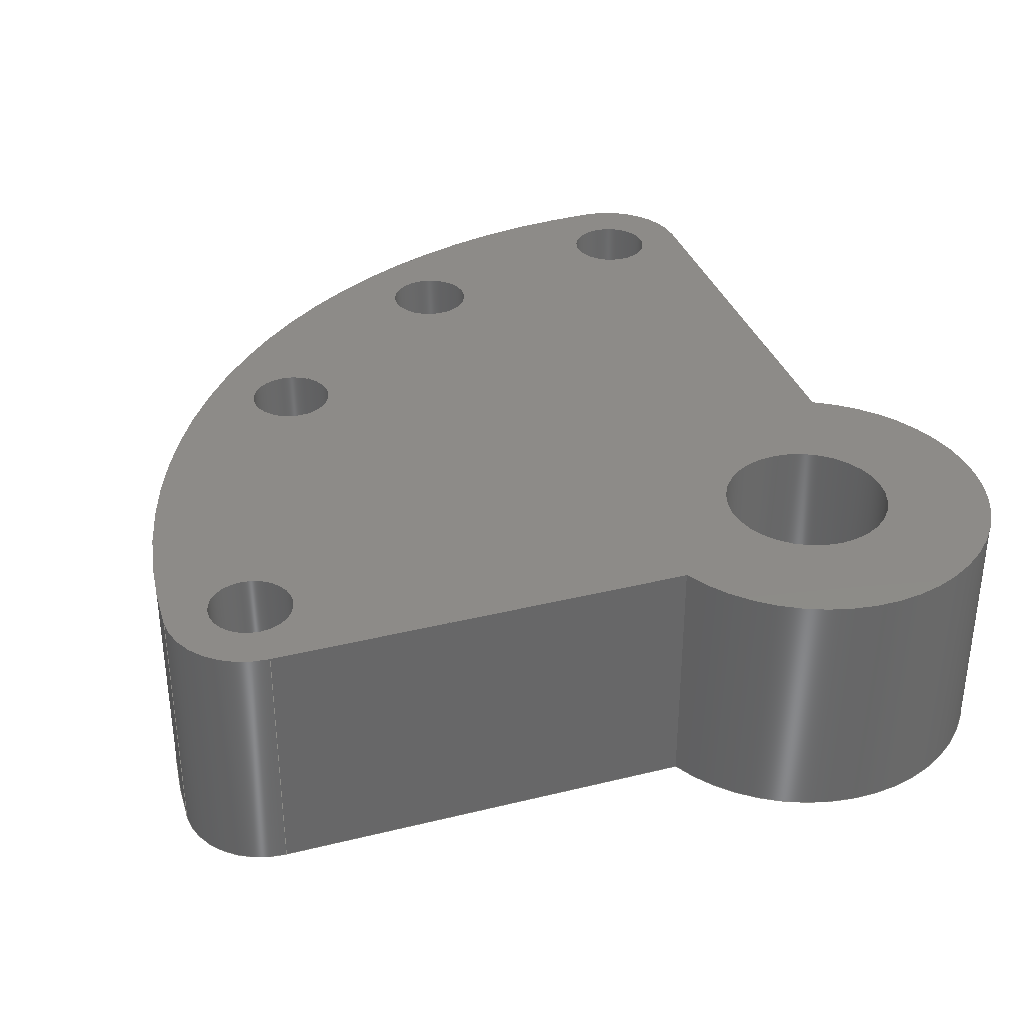
<metadata>
{"format":"step","ext":"step","renderer":"f3d","projection":"perspective","resolution":1024,"background":"white","views":[{"elev":35.1,"azim":-108.2,"up":"+Z"}]}
</metadata>
<code>
ISO-10303-21;
DATA;
#1=MECHANICAL_DESIGN_GEOMETRIC_PRESENTATION_REPRESENTATION('',(#4),#443);
#2=SHAPE_REPRESENTATION_RELATIONSHIP('SRR','None',#450,#3);
#3=ADVANCED_BREP_SHAPE_REPRESENTATION('',(#5),#442);
#4=STYLED_ITEM('',(#459),#5);
#5=MANIFOLD_SOLID_BREP('Body1',#247);
#6=FACE_BOUND('',#45,.T.);
#7=FACE_BOUND('',#46,.T.);
#8=FACE_BOUND('',#47,.T.);
#9=FACE_BOUND('',#48,.T.);
#10=FACE_BOUND('',#49,.T.);
#11=FACE_BOUND('',#51,.T.);
#12=FACE_BOUND('',#52,.T.);
#13=FACE_BOUND('',#53,.T.);
#14=FACE_BOUND('',#54,.T.);
#15=FACE_BOUND('',#55,.T.);
#16=PLANE('',#276);
#17=PLANE('',#280);
#18=PLANE('',#290);
#19=PLANE('',#291);
#20=FACE_OUTER_BOUND('',#33,.T.);
#21=FACE_OUTER_BOUND('',#34,.T.);
#22=FACE_OUTER_BOUND('',#35,.T.);
#23=FACE_OUTER_BOUND('',#36,.T.);
#24=FACE_OUTER_BOUND('',#37,.T.);
#25=FACE_OUTER_BOUND('',#38,.T.);
#26=FACE_OUTER_BOUND('',#39,.T.);
#27=FACE_OUTER_BOUND('',#40,.T.);
#28=FACE_OUTER_BOUND('',#41,.T.);
#29=FACE_OUTER_BOUND('',#42,.T.);
#30=FACE_OUTER_BOUND('',#43,.T.);
#31=FACE_OUTER_BOUND('',#44,.T.);
#32=FACE_OUTER_BOUND('',#50,.T.);
#33=EDGE_LOOP('',(#159,#160,#161,#162));
#34=EDGE_LOOP('',(#163,#164,#165,#166));
#35=EDGE_LOOP('',(#167,#168,#169,#170));
#36=EDGE_LOOP('',(#171,#172,#173,#174));
#37=EDGE_LOOP('',(#175,#176,#177,#178));
#38=EDGE_LOOP('',(#179,#180,#181,#182));
#39=EDGE_LOOP('',(#183,#184,#185,#186));
#40=EDGE_LOOP('',(#187,#188,#189,#190));
#41=EDGE_LOOP('',(#191,#192,#193,#194));
#42=EDGE_LOOP('',(#195,#196,#197,#198));
#43=EDGE_LOOP('',(#199,#200,#201,#202));
#44=EDGE_LOOP('',(#203,#204,#205,#206,#207,#208));
#45=EDGE_LOOP('',(#209));
#46=EDGE_LOOP('',(#210));
#47=EDGE_LOOP('',(#211));
#48=EDGE_LOOP('',(#212));
#49=EDGE_LOOP('',(#213));
#50=EDGE_LOOP('',(#214,#215,#216,#217,#218,#219));
#51=EDGE_LOOP('',(#220));
#52=EDGE_LOOP('',(#221));
#53=EDGE_LOOP('',(#222));
#54=EDGE_LOOP('',(#223));
#55=EDGE_LOOP('',(#224));
#56=LINE('',#376,#71);
#57=LINE('',#382,#72);
#58=LINE('',#388,#73);
#59=LINE('',#394,#74);
#60=LINE('',#400,#75);
#61=LINE('',#405,#76);
#62=LINE('',#407,#77);
#63=LINE('',#409,#78);
#64=LINE('',#410,#79);
#65=LINE('',#416,#80);
#66=LINE('',#419,#81);
#67=LINE('',#421,#82);
#68=LINE('',#422,#83);
#69=LINE('',#428,#84);
#70=LINE('',#434,#85);
#71=VECTOR('',#298,0.5);
#72=VECTOR('',#305,1);
#73=VECTOR('',#312,0.5);
#74=VECTOR('',#319,0.5);
#75=VECTOR('',#326,0.5);
#76=VECTOR('',#331,1);
#77=VECTOR('',#332,1);
#78=VECTOR('',#333,1);
#79=VECTOR('',#334,1);
#80=VECTOR('',#341,1);
#81=VECTOR('',#344,1);
#82=VECTOR('',#345,1);
#83=VECTOR('',#346,1);
#84=VECTOR('',#353,1);
#85=VECTOR('',#360,1);
#86=CIRCLE('',#262,0.5);
#87=CIRCLE('',#263,0.5);
#88=CIRCLE('',#265,1);
#89=CIRCLE('',#266,1);
#90=CIRCLE('',#268,0.5);
#91=CIRCLE('',#269,0.5);
#92=CIRCLE('',#271,0.5);
#93=CIRCLE('',#272,0.5);
#94=CIRCLE('',#274,0.5);
#95=CIRCLE('',#275,0.5);
#96=CIRCLE('',#278,2.236);
#97=CIRCLE('',#279,2.236);
#98=CIRCLE('',#282,1);
#99=CIRCLE('',#283,1);
#100=CIRCLE('',#285,8);
#101=CIRCLE('',#286,8);
#102=CIRCLE('',#288,1);
#103=CIRCLE('',#289,1);
#104=VERTEX_POINT('',#373);
#105=VERTEX_POINT('',#375);
#106=VERTEX_POINT('',#379);
#107=VERTEX_POINT('',#381);
#108=VERTEX_POINT('',#385);
#109=VERTEX_POINT('',#387);
#110=VERTEX_POINT('',#391);
#111=VERTEX_POINT('',#393);
#112=VERTEX_POINT('',#397);
#113=VERTEX_POINT('',#399);
#114=VERTEX_POINT('',#403);
#115=VERTEX_POINT('',#404);
#116=VERTEX_POINT('',#406);
#117=VERTEX_POINT('',#408);
#118=VERTEX_POINT('',#412);
#119=VERTEX_POINT('',#414);
#120=VERTEX_POINT('',#418);
#121=VERTEX_POINT('',#420);
#122=VERTEX_POINT('',#424);
#123=VERTEX_POINT('',#426);
#124=VERTEX_POINT('',#430);
#125=VERTEX_POINT('',#432);
#126=EDGE_CURVE('',#104,#104,#86,.T.);
#127=EDGE_CURVE('',#104,#105,#56,.T.);
#128=EDGE_CURVE('',#105,#105,#87,.T.);
#129=EDGE_CURVE('',#106,#106,#88,.T.);
#130=EDGE_CURVE('',#106,#107,#57,.T.);
#131=EDGE_CURVE('',#107,#107,#89,.T.);
#132=EDGE_CURVE('',#108,#108,#90,.T.);
#133=EDGE_CURVE('',#108,#109,#58,.T.);
#134=EDGE_CURVE('',#109,#109,#91,.T.);
#135=EDGE_CURVE('',#110,#110,#92,.T.);
#136=EDGE_CURVE('',#110,#111,#59,.T.);
#137=EDGE_CURVE('',#111,#111,#93,.T.);
#138=EDGE_CURVE('',#112,#112,#94,.T.);
#139=EDGE_CURVE('',#112,#113,#60,.T.);
#140=EDGE_CURVE('',#113,#113,#95,.T.);
#141=EDGE_CURVE('',#114,#115,#61,.T.);
#142=EDGE_CURVE('',#114,#116,#62,.T.);
#143=EDGE_CURVE('',#117,#116,#63,.T.);
#144=EDGE_CURVE('',#115,#117,#64,.T.);
#145=EDGE_CURVE('',#118,#115,#96,.T.);
#146=EDGE_CURVE('',#119,#117,#97,.T.);
#147=EDGE_CURVE('',#118,#119,#65,.T.);
#148=EDGE_CURVE('',#120,#118,#66,.T.);
#149=EDGE_CURVE('',#121,#119,#67,.T.);
#150=EDGE_CURVE('',#120,#121,#68,.T.);
#151=EDGE_CURVE('',#122,#120,#98,.T.);
#152=EDGE_CURVE('',#123,#121,#99,.T.);
#153=EDGE_CURVE('',#122,#123,#69,.T.);
#154=EDGE_CURVE('',#124,#122,#100,.T.);
#155=EDGE_CURVE('',#125,#123,#101,.T.);
#156=EDGE_CURVE('',#124,#125,#70,.T.);
#157=EDGE_CURVE('',#114,#124,#102,.T.);
#158=EDGE_CURVE('',#116,#125,#103,.T.);
#159=ORIENTED_EDGE('',*,*,#126,.F.);
#160=ORIENTED_EDGE('',*,*,#127,.T.);
#161=ORIENTED_EDGE('',*,*,#128,.T.);
#162=ORIENTED_EDGE('',*,*,#127,.F.);
#163=ORIENTED_EDGE('',*,*,#129,.F.);
#164=ORIENTED_EDGE('',*,*,#130,.T.);
#165=ORIENTED_EDGE('',*,*,#131,.T.);
#166=ORIENTED_EDGE('',*,*,#130,.F.);
#167=ORIENTED_EDGE('',*,*,#132,.F.);
#168=ORIENTED_EDGE('',*,*,#133,.T.);
#169=ORIENTED_EDGE('',*,*,#134,.T.);
#170=ORIENTED_EDGE('',*,*,#133,.F.);
#171=ORIENTED_EDGE('',*,*,#135,.F.);
#172=ORIENTED_EDGE('',*,*,#136,.T.);
#173=ORIENTED_EDGE('',*,*,#137,.T.);
#174=ORIENTED_EDGE('',*,*,#136,.F.);
#175=ORIENTED_EDGE('',*,*,#138,.F.);
#176=ORIENTED_EDGE('',*,*,#139,.T.);
#177=ORIENTED_EDGE('',*,*,#140,.T.);
#178=ORIENTED_EDGE('',*,*,#139,.F.);
#179=ORIENTED_EDGE('',*,*,#141,.F.);
#180=ORIENTED_EDGE('',*,*,#142,.T.);
#181=ORIENTED_EDGE('',*,*,#143,.F.);
#182=ORIENTED_EDGE('',*,*,#144,.F.);
#183=ORIENTED_EDGE('',*,*,#145,.T.);
#184=ORIENTED_EDGE('',*,*,#144,.T.);
#185=ORIENTED_EDGE('',*,*,#146,.F.);
#186=ORIENTED_EDGE('',*,*,#147,.F.);
#187=ORIENTED_EDGE('',*,*,#148,.T.);
#188=ORIENTED_EDGE('',*,*,#147,.T.);
#189=ORIENTED_EDGE('',*,*,#149,.F.);
#190=ORIENTED_EDGE('',*,*,#150,.F.);
#191=ORIENTED_EDGE('',*,*,#151,.T.);
#192=ORIENTED_EDGE('',*,*,#150,.T.);
#193=ORIENTED_EDGE('',*,*,#152,.F.);
#194=ORIENTED_EDGE('',*,*,#153,.F.);
#195=ORIENTED_EDGE('',*,*,#154,.T.);
#196=ORIENTED_EDGE('',*,*,#153,.T.);
#197=ORIENTED_EDGE('',*,*,#155,.F.);
#198=ORIENTED_EDGE('',*,*,#156,.F.);
#199=ORIENTED_EDGE('',*,*,#157,.T.);
#200=ORIENTED_EDGE('',*,*,#156,.T.);
#201=ORIENTED_EDGE('',*,*,#158,.F.);
#202=ORIENTED_EDGE('',*,*,#142,.F.);
#203=ORIENTED_EDGE('',*,*,#158,.T.);
#204=ORIENTED_EDGE('',*,*,#155,.T.);
#205=ORIENTED_EDGE('',*,*,#152,.T.);
#206=ORIENTED_EDGE('',*,*,#149,.T.);
#207=ORIENTED_EDGE('',*,*,#146,.T.);
#208=ORIENTED_EDGE('',*,*,#143,.T.);
#209=ORIENTED_EDGE('',*,*,#138,.T.);
#210=ORIENTED_EDGE('',*,*,#135,.T.);
#211=ORIENTED_EDGE('',*,*,#132,.T.);
#212=ORIENTED_EDGE('',*,*,#129,.T.);
#213=ORIENTED_EDGE('',*,*,#126,.T.);
#214=ORIENTED_EDGE('',*,*,#157,.F.);
#215=ORIENTED_EDGE('',*,*,#141,.T.);
#216=ORIENTED_EDGE('',*,*,#145,.F.);
#217=ORIENTED_EDGE('',*,*,#148,.F.);
#218=ORIENTED_EDGE('',*,*,#151,.F.);
#219=ORIENTED_EDGE('',*,*,#154,.F.);
#220=ORIENTED_EDGE('',*,*,#140,.F.);
#221=ORIENTED_EDGE('',*,*,#137,.F.);
#222=ORIENTED_EDGE('',*,*,#134,.F.);
#223=ORIENTED_EDGE('',*,*,#131,.F.);
#224=ORIENTED_EDGE('',*,*,#128,.F.);
#225=CYLINDRICAL_SURFACE('',#261,0.5);
#226=CYLINDRICAL_SURFACE('',#264,1);
#227=CYLINDRICAL_SURFACE('',#267,0.5);
#228=CYLINDRICAL_SURFACE('',#270,0.5);
#229=CYLINDRICAL_SURFACE('',#273,0.5);
#230=CYLINDRICAL_SURFACE('',#277,2.236);
#231=CYLINDRICAL_SURFACE('',#281,1);
#232=CYLINDRICAL_SURFACE('',#284,8);
#233=CYLINDRICAL_SURFACE('',#287,1);
#234=ADVANCED_FACE('',(#20),#225,.F.);
#235=ADVANCED_FACE('',(#21),#226,.F.);
#236=ADVANCED_FACE('',(#22),#227,.F.);
#237=ADVANCED_FACE('',(#23),#228,.F.);
#238=ADVANCED_FACE('',(#24),#229,.F.);
#239=ADVANCED_FACE('',(#25),#16,.T.);
#240=ADVANCED_FACE('',(#26),#230,.T.);
#241=ADVANCED_FACE('',(#27),#17,.T.);
#242=ADVANCED_FACE('',(#28),#231,.T.);
#243=ADVANCED_FACE('',(#29),#232,.T.);
#244=ADVANCED_FACE('',(#30),#233,.T.);
#245=ADVANCED_FACE('',(#31,#6,#7,#8,#9,#10),#18,.T.);
#246=ADVANCED_FACE('',(#32,#11,#12,#13,#14,#15),#19,.F.);
#247=CLOSED_SHELL('',(#234,#235,#236,#237,#238,#239,#240,#241,#242,#243,
#244,#245,#246));
#248=DERIVED_UNIT_ELEMENT(#250,1);
#249=DERIVED_UNIT_ELEMENT(#445,3);
#250=(
MASS_UNIT()
NAMED_UNIT(*)
SI_UNIT(.KILO.,.GRAM.)
);
#251=DERIVED_UNIT((#248,#249));
#252=MEASURE_REPRESENTATION_ITEM('density measure',
POSITIVE_RATIO_MEASURE(7850),#251);
#253=PROPERTY_DEFINITION_REPRESENTATION(#258,#255);
#254=PROPERTY_DEFINITION_REPRESENTATION(#259,#256);
#255=REPRESENTATION('material name',(#257),#442);
#256=REPRESENTATION('density',(#252),#442);
#257=DESCRIPTIVE_REPRESENTATION_ITEM('Steel','Steel');
#258=PROPERTY_DEFINITION('material property','material name',#452);
#259=PROPERTY_DEFINITION('material property','density of part',#452);
#260=AXIS2_PLACEMENT_3D('placement',#371,#292,#293);
#261=AXIS2_PLACEMENT_3D('',#372,#294,#295);
#262=AXIS2_PLACEMENT_3D('',#374,#296,#297);
#263=AXIS2_PLACEMENT_3D('',#377,#299,#300);
#264=AXIS2_PLACEMENT_3D('',#378,#301,#302);
#265=AXIS2_PLACEMENT_3D('',#380,#303,#304);
#266=AXIS2_PLACEMENT_3D('',#383,#306,#307);
#267=AXIS2_PLACEMENT_3D('',#384,#308,#309);
#268=AXIS2_PLACEMENT_3D('',#386,#310,#311);
#269=AXIS2_PLACEMENT_3D('',#389,#313,#314);
#270=AXIS2_PLACEMENT_3D('',#390,#315,#316);
#271=AXIS2_PLACEMENT_3D('',#392,#317,#318);
#272=AXIS2_PLACEMENT_3D('',#395,#320,#321);
#273=AXIS2_PLACEMENT_3D('',#396,#322,#323);
#274=AXIS2_PLACEMENT_3D('',#398,#324,#325);
#275=AXIS2_PLACEMENT_3D('',#401,#327,#328);
#276=AXIS2_PLACEMENT_3D('',#402,#329,#330);
#277=AXIS2_PLACEMENT_3D('',#411,#335,#336);
#278=AXIS2_PLACEMENT_3D('',#413,#337,#338);
#279=AXIS2_PLACEMENT_3D('',#415,#339,#340);
#280=AXIS2_PLACEMENT_3D('',#417,#342,#343);
#281=AXIS2_PLACEMENT_3D('',#423,#347,#348);
#282=AXIS2_PLACEMENT_3D('',#425,#349,#350);
#283=AXIS2_PLACEMENT_3D('',#427,#351,#352);
#284=AXIS2_PLACEMENT_3D('',#429,#354,#355);
#285=AXIS2_PLACEMENT_3D('',#431,#356,#357);
#286=AXIS2_PLACEMENT_3D('',#433,#358,#359);
#287=AXIS2_PLACEMENT_3D('',#435,#361,#362);
#288=AXIS2_PLACEMENT_3D('',#436,#363,#364);
#289=AXIS2_PLACEMENT_3D('',#437,#365,#366);
#290=AXIS2_PLACEMENT_3D('',#438,#367,#368);
#291=AXIS2_PLACEMENT_3D('',#439,#369,#370);
#292=DIRECTION('axis',(0,0,1));
#293=DIRECTION('refdir',(1,0,0));
#294=DIRECTION('center_axis',(0,0,1));
#295=DIRECTION('ref_axis',(1,0,0));
#296=DIRECTION('center_axis',(0,0,-1));
#297=DIRECTION('ref_axis',(1,0,0));
#298=DIRECTION('',(0,0,-1));
#299=DIRECTION('center_axis',(0,0,-1));
#300=DIRECTION('ref_axis',(1,0,0));
#301=DIRECTION('center_axis',(0,0,1));
#302=DIRECTION('ref_axis',(1,0,0));
#303=DIRECTION('center_axis',(0,0,-1));
#304=DIRECTION('ref_axis',(1,0,0));
#305=DIRECTION('',(0,0,-1));
#306=DIRECTION('center_axis',(0,0,-1));
#307=DIRECTION('ref_axis',(1,0,0));
#308=DIRECTION('center_axis',(0,0,1));
#309=DIRECTION('ref_axis',(1,0,0));
#310=DIRECTION('center_axis',(0,0,-1));
#311=DIRECTION('ref_axis',(1,0,0));
#312=DIRECTION('',(0,0,-1));
#313=DIRECTION('center_axis',(0,0,-1));
#314=DIRECTION('ref_axis',(1,0,0));
#315=DIRECTION('center_axis',(0,0,1));
#316=DIRECTION('ref_axis',(1,0,0));
#317=DIRECTION('center_axis',(0,0,-1));
#318=DIRECTION('ref_axis',(1,0,0));
#319=DIRECTION('',(0,0,-1));
#320=DIRECTION('center_axis',(0,0,-1));
#321=DIRECTION('ref_axis',(1,0,0));
#322=DIRECTION('center_axis',(0,0,1));
#323=DIRECTION('ref_axis',(1,0,0));
#324=DIRECTION('center_axis',(0,0,-1));
#325=DIRECTION('ref_axis',(1,0,0));
#326=DIRECTION('',(0,0,-1));
#327=DIRECTION('center_axis',(0,0,-1));
#328=DIRECTION('ref_axis',(1,0,0));
#329=DIRECTION('center_axis',(0,-1,0));
#330=DIRECTION('ref_axis',(1,0,0));
#331=DIRECTION('',(-1,0,0));
#332=DIRECTION('',(0,0,1));
#333=DIRECTION('',(1,0,0));
#334=DIRECTION('',(0,0,1));
#335=DIRECTION('center_axis',(0,0,1));
#336=DIRECTION('ref_axis',(-0.7071,-0.7071,0));
#337=DIRECTION('center_axis',(0,0,1));
#338=DIRECTION('ref_axis',(-0.4472,0.8944,0));
#339=DIRECTION('center_axis',(0,0,1));
#340=DIRECTION('ref_axis',(-0.4472,0.8944,0));
#341=DIRECTION('',(0,0,1));
#342=DIRECTION('center_axis',(-1,0,0));
#343=DIRECTION('ref_axis',(0,-1,0));
#344=DIRECTION('',(0,-1,0));
#345=DIRECTION('',(0,-1,0));
#346=DIRECTION('',(0,0,1));
#347=DIRECTION('center_axis',(0,0,1));
#348=DIRECTION('ref_axis',(0,1,0));
#349=DIRECTION('center_axis',(0,0,1));
#350=DIRECTION('ref_axis',(0,1,0));
#351=DIRECTION('center_axis',(0,0,1));
#352=DIRECTION('ref_axis',(0,1,0));
#353=DIRECTION('',(0,0,1));
#354=DIRECTION('center_axis',(0,0,1));
#355=DIRECTION('ref_axis',(1,0,0));
#356=DIRECTION('center_axis',(0,0,1));
#357=DIRECTION('ref_axis',(1,0,0));
#358=DIRECTION('center_axis',(0,0,1));
#359=DIRECTION('ref_axis',(1,0,0));
#360=DIRECTION('',(0,0,1));
#361=DIRECTION('center_axis',(0,0,1));
#362=DIRECTION('ref_axis',(0,-1,0));
#363=DIRECTION('center_axis',(0,0,1));
#364=DIRECTION('ref_axis',(0,-1,0));
#365=DIRECTION('center_axis',(0,0,1));
#366=DIRECTION('ref_axis',(0,-1,0));
#367=DIRECTION('center_axis',(0,0,1));
#368=DIRECTION('ref_axis',(1,0,0));
#369=DIRECTION('center_axis',(0,0,1));
#370=DIRECTION('ref_axis',(1,0,0));
#371=CARTESIAN_POINT('',(0,0,0));
#372=CARTESIAN_POINT('Origin',(0,7,0));
#373=CARTESIAN_POINT('',(-0.5,7,3));
#374=CARTESIAN_POINT('Origin',(0,7,3));
#375=CARTESIAN_POINT('',(-0.5,7,0));
#376=CARTESIAN_POINT('',(-0.5,7,0));
#377=CARTESIAN_POINT('Origin',(0,7,0));
#378=CARTESIAN_POINT('Origin',(0,0,0));
#379=CARTESIAN_POINT('',(-1,0,3));
#380=CARTESIAN_POINT('Origin',(0,0,3));
#381=CARTESIAN_POINT('',(-1,-1.225e-16,0));
#382=CARTESIAN_POINT('',(-1,-1.225e-16,0));
#383=CARTESIAN_POINT('Origin',(0,0,0));
#384=CARTESIAN_POINT('Origin',(7,0,0));
#385=CARTESIAN_POINT('',(6.5,0,3));
#386=CARTESIAN_POINT('Origin',(7,0,3));
#387=CARTESIAN_POINT('',(6.5,-6.123e-17,0));
#388=CARTESIAN_POINT('',(6.5,-6.123e-17,0));
#389=CARTESIAN_POINT('Origin',(7,0,0));
#390=CARTESIAN_POINT('Origin',(4.3,5.5,0));
#391=CARTESIAN_POINT('',(3.8,5.5,3));
#392=CARTESIAN_POINT('Origin',(4.3,5.5,3));
#393=CARTESIAN_POINT('',(3.8,5.5,0));
#394=CARTESIAN_POINT('',(3.8,5.5,0));
#395=CARTESIAN_POINT('Origin',(4.3,5.5,0));
#396=CARTESIAN_POINT('Origin',(6.3,3,0));
#397=CARTESIAN_POINT('',(5.8,3,3));
#398=CARTESIAN_POINT('Origin',(6.3,3,3));
#399=CARTESIAN_POINT('',(5.8,3,0));
#400=CARTESIAN_POINT('',(5.8,3,0));
#401=CARTESIAN_POINT('Origin',(6.3,3,0));
#402=CARTESIAN_POINT('Origin',(2,-1,0));
#403=CARTESIAN_POINT('',(7,-1,0));
#404=CARTESIAN_POINT('',(2,-1,0));
#405=CARTESIAN_POINT('',(7,-1,0));
#406=CARTESIAN_POINT('',(7,-1,3));
#407=CARTESIAN_POINT('',(7,-1,0));
#408=CARTESIAN_POINT('',(2,-1,3));
#409=CARTESIAN_POINT('',(7,-1,3));
#410=CARTESIAN_POINT('',(2,-1,0));
#411=CARTESIAN_POINT('Origin',(0,0,0));
#412=CARTESIAN_POINT('',(-1,2,0));
#413=CARTESIAN_POINT('Origin',(0,0,0));
#414=CARTESIAN_POINT('',(-1,2,3));
#415=CARTESIAN_POINT('Origin',(0,0,3));
#416=CARTESIAN_POINT('',(-1,2,0));
#417=CARTESIAN_POINT('Origin',(-1,7,0));
#418=CARTESIAN_POINT('',(-1,7,0));
#419=CARTESIAN_POINT('',(-1,7,0));
#420=CARTESIAN_POINT('',(-1,7,3));
#421=CARTESIAN_POINT('',(-1,7,3));
#422=CARTESIAN_POINT('',(-1,7,0));
#423=CARTESIAN_POINT('Origin',(0,7,0));
#424=CARTESIAN_POINT('',(0,8,0));
#425=CARTESIAN_POINT('Origin',(0,7,0));
#426=CARTESIAN_POINT('',(0,8,3));
#427=CARTESIAN_POINT('Origin',(0,7,3));
#428=CARTESIAN_POINT('',(0,8,0));
#429=CARTESIAN_POINT('Origin',(0,0,0));
#430=CARTESIAN_POINT('',(8,-6.123e-17,0));
#431=CARTESIAN_POINT('Origin',(0,0,0));
#432=CARTESIAN_POINT('',(8,0,3));
#433=CARTESIAN_POINT('Origin',(0,0,3));
#434=CARTESIAN_POINT('',(8,-6.123e-17,0));
#435=CARTESIAN_POINT('Origin',(7,0,0));
#436=CARTESIAN_POINT('Origin',(7,0,0));
#437=CARTESIAN_POINT('Origin',(7,0,3));
#438=CARTESIAN_POINT('Origin',(2.882,2.882,3));
#439=CARTESIAN_POINT('Origin',(2.882,2.882,0));
#440=UNCERTAINTY_MEASURE_WITH_UNIT(LENGTH_MEASURE(0.001),#444,
'DISTANCE_ACCURACY_VALUE',
'Maximum model space distance between geometric entities at asserted c
onnectivities');
#441=UNCERTAINTY_MEASURE_WITH_UNIT(LENGTH_MEASURE(0.001),#444,
'DISTANCE_ACCURACY_VALUE',
'Maximum model space distance between geometric entities at asserted c
onnectivities');
#442=(
GEOMETRIC_REPRESENTATION_CONTEXT(3)
GLOBAL_UNCERTAINTY_ASSIGNED_CONTEXT((#440))
GLOBAL_UNIT_ASSIGNED_CONTEXT((#444,#446,#447))
REPRESENTATION_CONTEXT('','3D')
);
#443=(
GEOMETRIC_REPRESENTATION_CONTEXT(3)
GLOBAL_UNCERTAINTY_ASSIGNED_CONTEXT((#441))
GLOBAL_UNIT_ASSIGNED_CONTEXT((#444,#446,#447))
REPRESENTATION_CONTEXT('','3D')
);
#444=(
LENGTH_UNIT()
NAMED_UNIT(*)
SI_UNIT(.CENTI.,.METRE.)
);
#445=(
LENGTH_UNIT()
NAMED_UNIT(*)
SI_UNIT($,.METRE.)
);
#446=(
NAMED_UNIT(*)
PLANE_ANGLE_UNIT()
SI_UNIT($,.RADIAN.)
);
#447=(
NAMED_UNIT(*)
SI_UNIT($,.STERADIAN.)
SOLID_ANGLE_UNIT()
);
#448=SHAPE_DEFINITION_REPRESENTATION(#449,#450);
#449=PRODUCT_DEFINITION_SHAPE('',$,#452);
#450=SHAPE_REPRESENTATION('',(#260),#442);
#451=PRODUCT_DEFINITION_CONTEXT('part definition',#456,'design');
#452=PRODUCT_DEFINITION('Untitled','Untitled',#453,#451);
#453=PRODUCT_DEFINITION_FORMATION('',$,#458);
#454=PRODUCT_RELATED_PRODUCT_CATEGORY('Untitled','Untitled',(#458));
#455=APPLICATION_PROTOCOL_DEFINITION('international standard',
'automotive_design',2009,#456);
#456=APPLICATION_CONTEXT(
'Core Data for Automotive Mechanical Design Process');
#457=PRODUCT_CONTEXT('part definition',#456,'mechanical');
#458=PRODUCT('Untitled','Untitled',$,(#457));
#459=PRESENTATION_STYLE_ASSIGNMENT((#460));
#460=SURFACE_STYLE_USAGE(.BOTH.,#461);
#461=SURFACE_SIDE_STYLE('',(#462));
#462=SURFACE_STYLE_FILL_AREA(#463);
#463=FILL_AREA_STYLE('Steel - Satin',(#464));
#464=FILL_AREA_STYLE_COLOUR('Steel - Satin',#465);
#465=COLOUR_RGB('Steel - Satin',0.6275,0.6275,0.6275);
ENDSEC;
END-ISO-10303-21;

</code>
